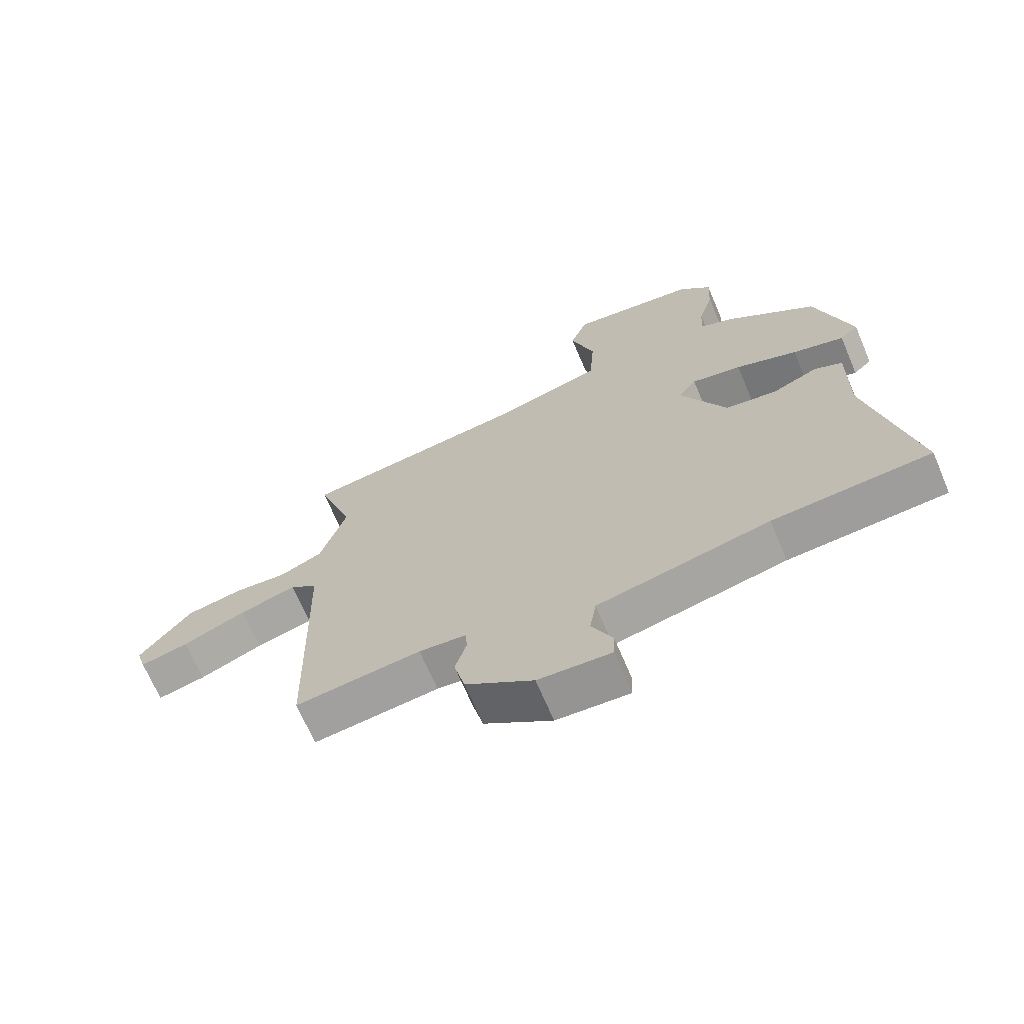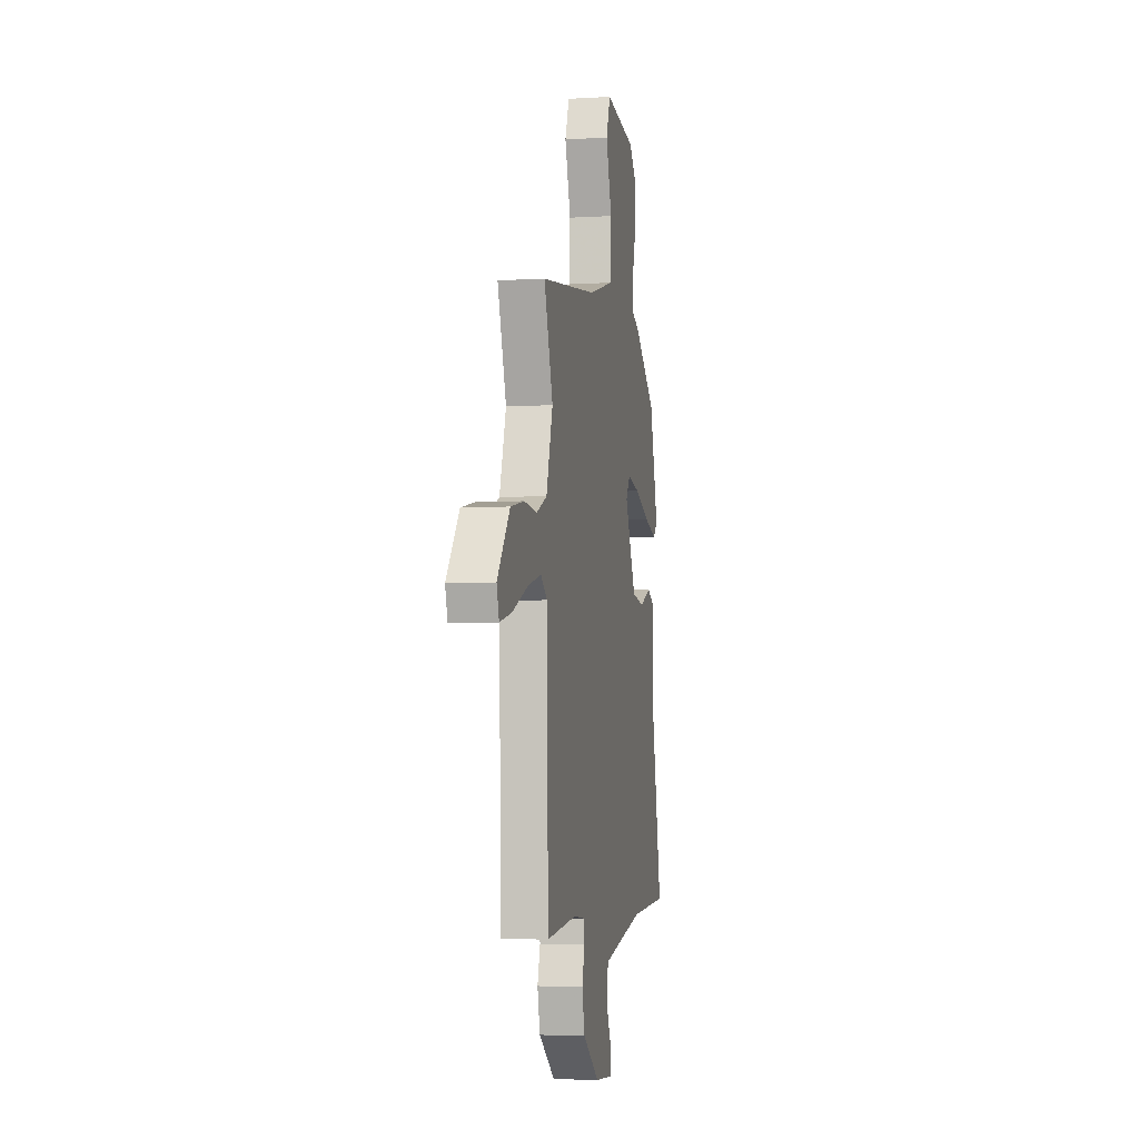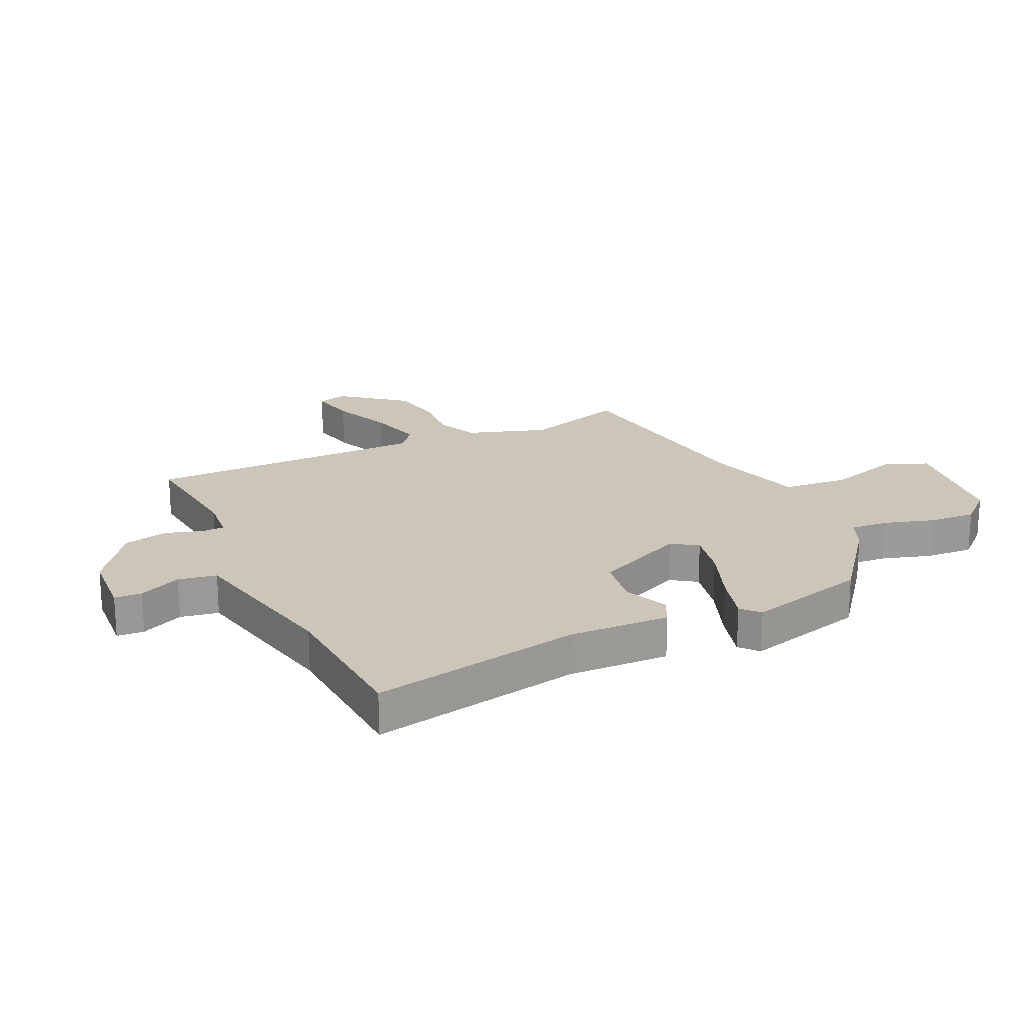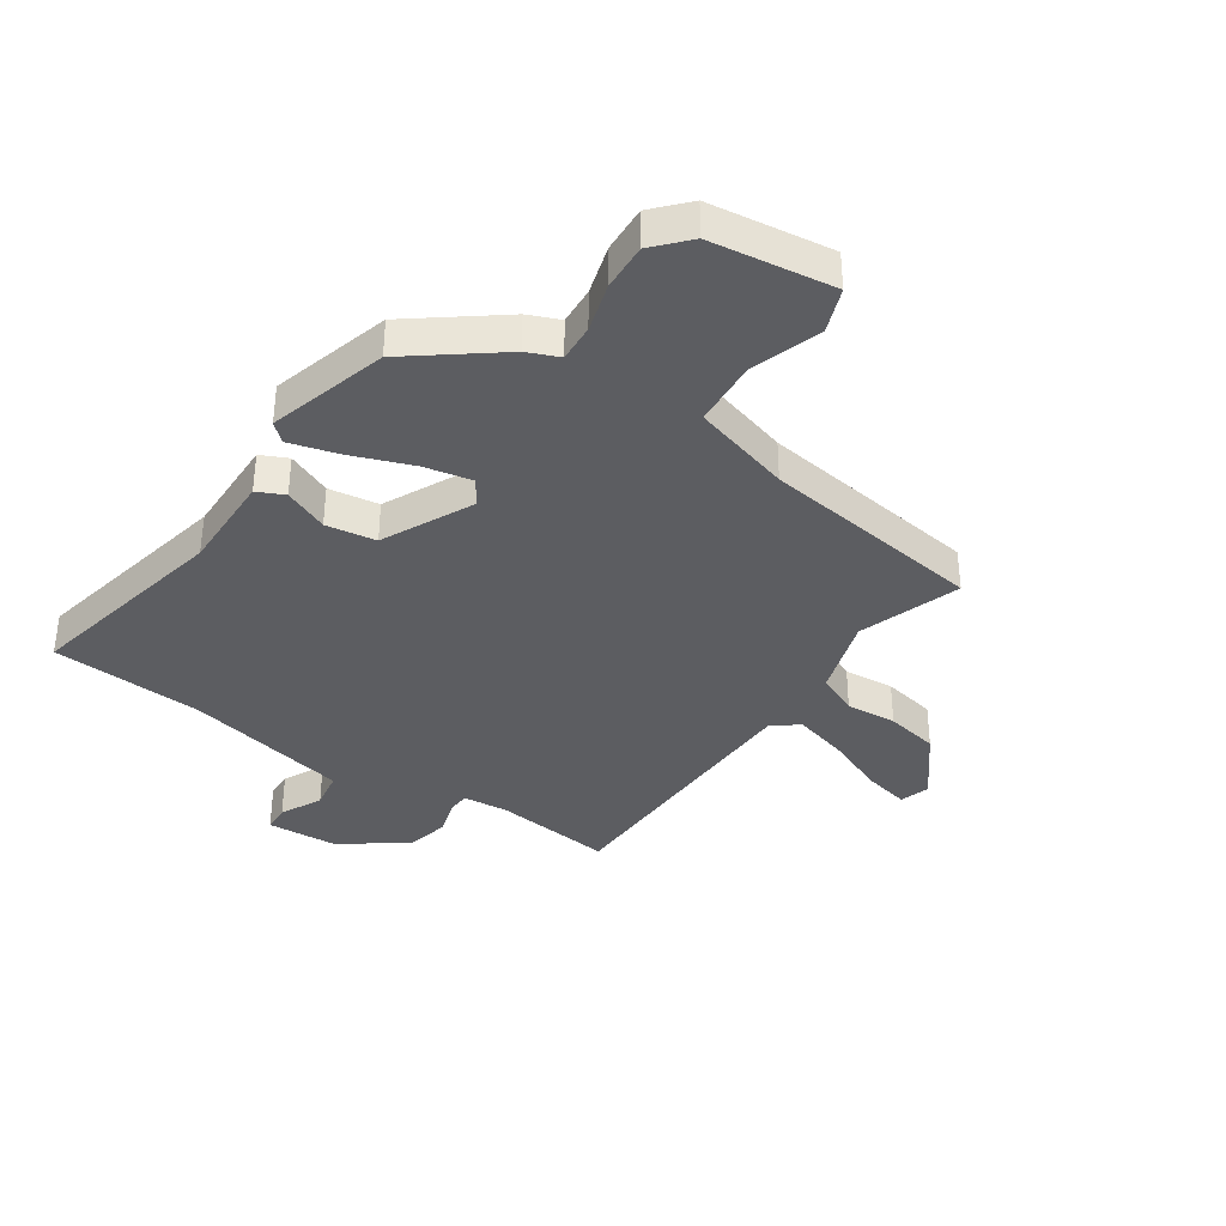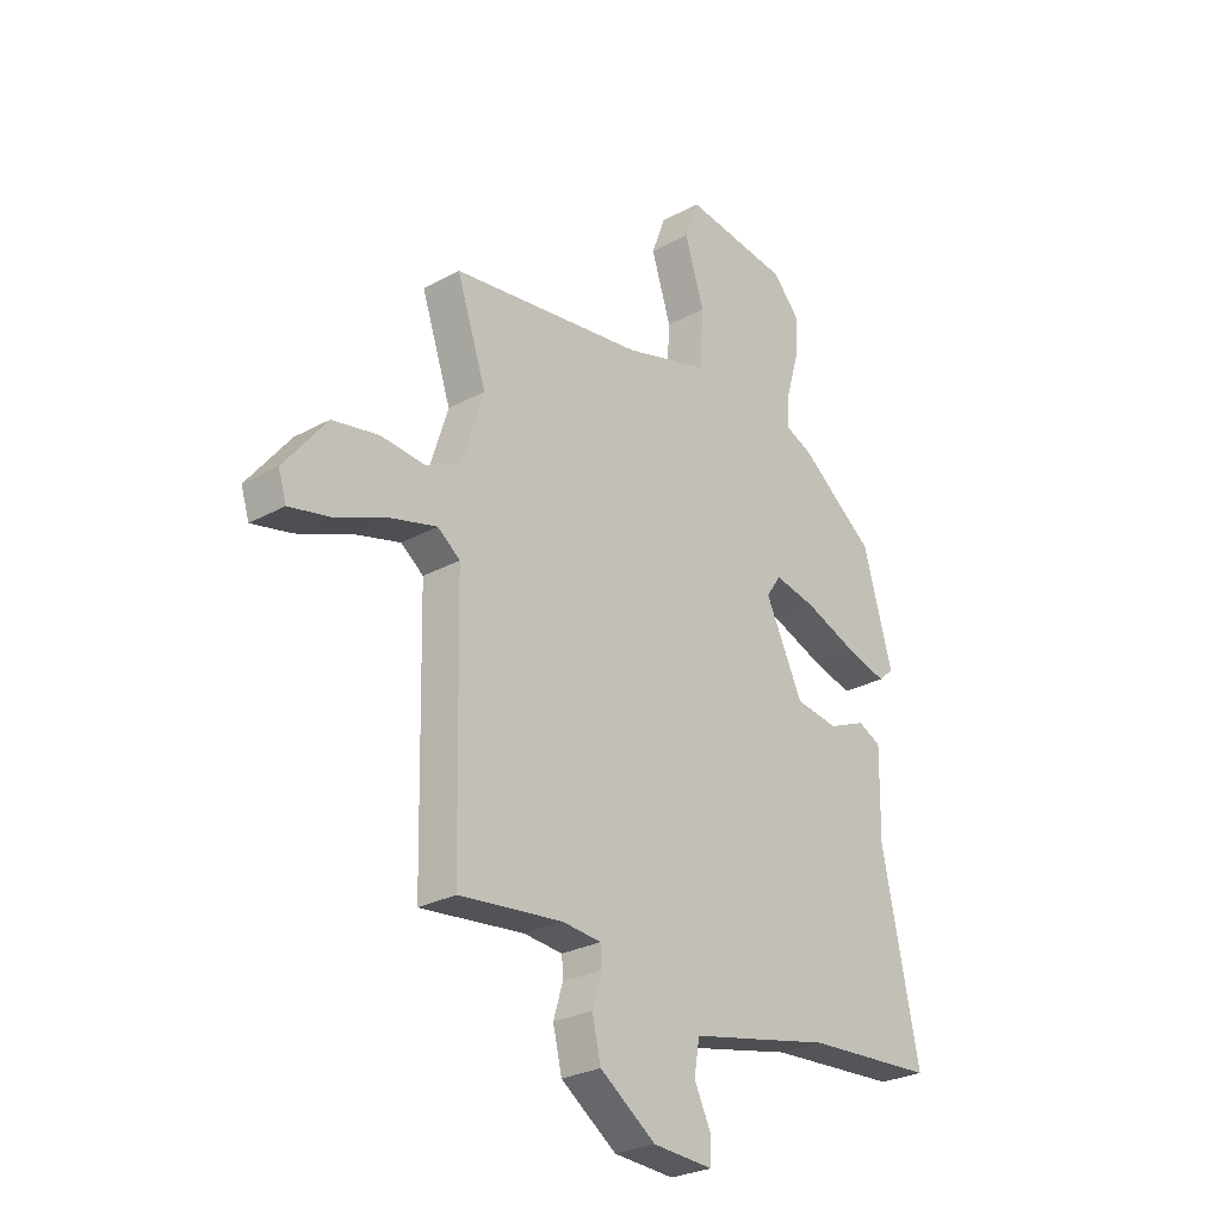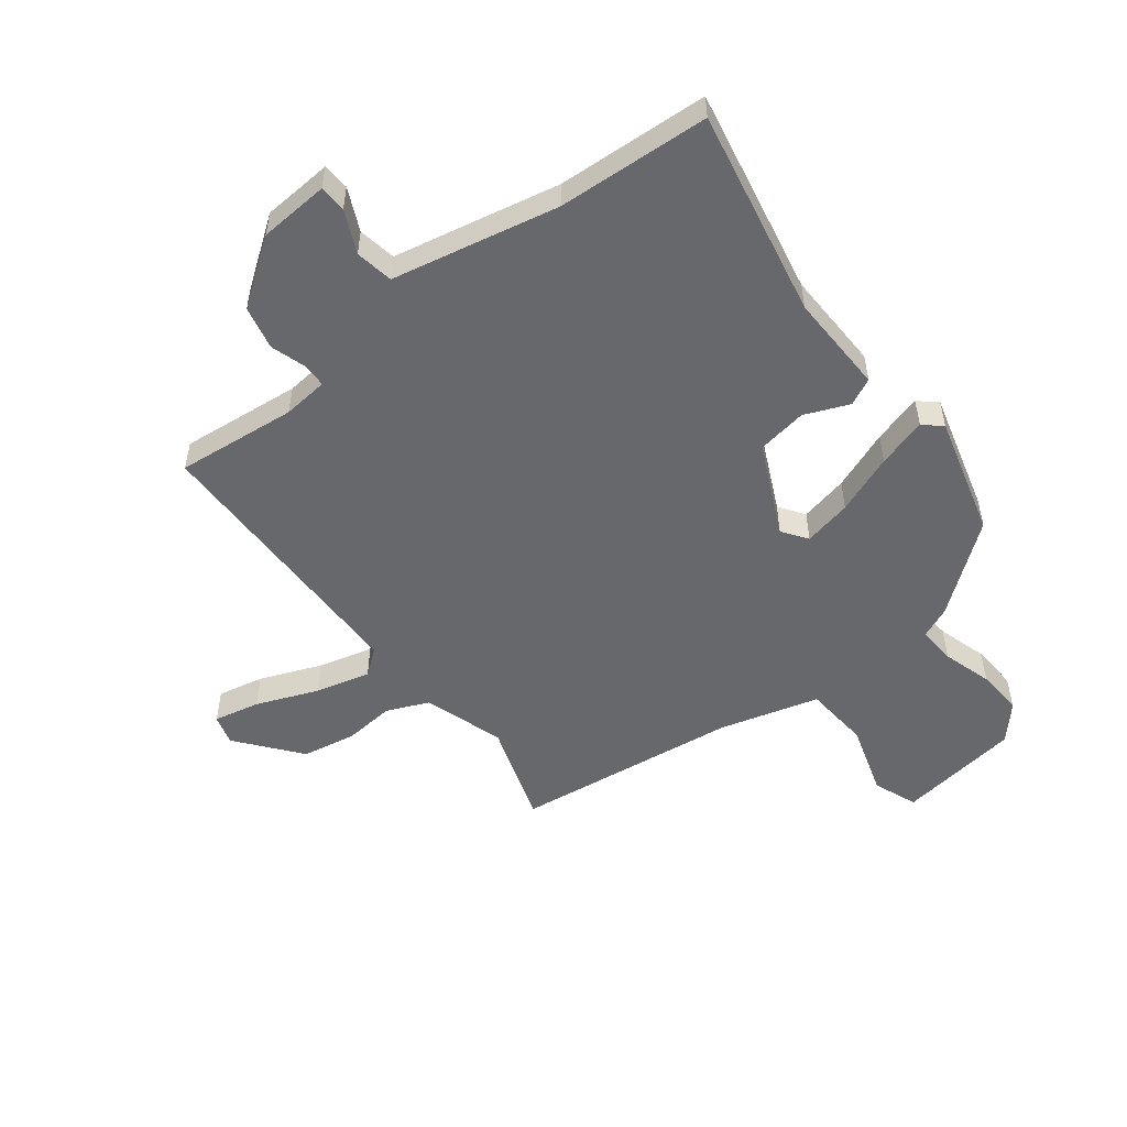
<metadata>
{"format":"obj","ext":"obj","renderer":"f3d","projection":"perspective","resolution":1024,"background":"white","views":[{"elev":-68.8,"azim":-157.0,"up":"+Z"},{"elev":-5.0,"azim":100.7,"up":"+Z"},{"elev":20.8,"azim":-114.6,"up":"+Y"},{"elev":-36.5,"azim":-34.1,"up":"+Y"},{"elev":-27.2,"azim":130.3,"up":"+Z"},{"elev":-52.5,"azim":-141.7,"up":"+Y"}]}
</metadata>
<code>
v 0.484 0.07 -0.514
v 0.275 0.07 -0.49
v 0.196 0.07 -0.497
v 0.194 0.07 -0.537
v 0.213 0.07 -0.6
v 0.195 0.07 -0.676
v 0.082 0.07 -0.755
v -0.04 0.07 -0.762
v -0.042 0.07 -0.715
v -0.007 0.07 -0.642
v -0.018 0.07 -0.576
v -0.156 0.07 -0.546
v -0.306 0.07 -0.513
v -0.57 0.07 -0.495
v -0.495 0.07 -0.134
v -0.498 0.07 0.041
v -0.451 0.07 0.063
v -0.374 0.07 0.03
v -0.287 0.07 0.043
v -0.211 0.07 0.201
v -0.241 0.07 0.245
v -0.325 0.07 0.228
v -0.429 0.07 0.189
v -0.515 0.07 0.165
v -0.546 0.07 0.193
v -0.487 0.07 0.402
v -0.335 0.07 0.518
v -0.28 0.07 0.541
v -0.284 0.07 0.607
v -0.309 0.07 0.693
v -0.313 0.07 0.775
v -0.259 0.07 0.834
v -0.045 0.07 0.862
v -0.016 0.07 0.785
v -0.056 0.07 0.661
v -0.048 0.07 0.546
v 0.124 0.07 0.496
v 0.514 0.07 0.442
v 0.454 0.07 0.265
v 0.498 0.07 0.125
v 0.57 0.07 0.093
v 0.658 0.07 0.1
v 0.751 0.07 0.082
v 0.837 0.07 -0.028
v 0.821 0.07 -0.08
v 0.741 0.07 -0.062
v 0.635 0.07 -0.018
v 0.54 0.07 0.008
v 0.495 0.07 -0.026
v 0.484 0 -0.514
v 0.275 0 -0.49
v 0.196 0 -0.497
v 0.194 0 -0.537
v 0.213 0 -0.6
v 0.195 0 -0.676
v 0.082 0 -0.755
v -0.04 0 -0.762
v -0.042 0 -0.715
v -0.007 0 -0.642
v -0.018 0 -0.576
v -0.156 0 -0.546
v -0.306 0 -0.513
v -0.57 0 -0.495
v -0.495 0 -0.134
v -0.498 0 0.041
v -0.451 0 0.063
v -0.374 0 0.03
v -0.287 0 0.043
v -0.211 0 0.201
v -0.241 0 0.245
v -0.325 0 0.228
v -0.429 0 0.189
v -0.515 0 0.165
v -0.546 0 0.193
v -0.487 0 0.402
v -0.335 0 0.518
v -0.28 0 0.541
v -0.284 0 0.607
v -0.309 0 0.693
v -0.313 0 0.775
v -0.259 0 0.834
v -0.045 0 0.862
v -0.016 0 0.785
v -0.056 0 0.661
v -0.048 0 0.546
v 0.124 0 0.496
v 0.514 0 0.442
v 0.454 0 0.265
v 0.498 0 0.125
v 0.57 0 0.093
v 0.658 0 0.1
v 0.751 0 0.082
v 0.837 0 -0.028
v 0.821 0 -0.08
v 0.741 0 -0.062
v 0.635 0 -0.018
v 0.54 0 0.008
v 0.495 0 -0.026
f 44 45 46 47
f 44 47 48
f 41 42 43 44
f 40 41 44 48
f 37 38 39
f 36 37 39 40
f 32 33 34 35
f 32 35 36
f 29 30 31 32
f 28 29 32 36
f 22 23 24 25
f 21 22 25 26
f 15 16 17 18
f 13 14 15 18
f 11 12 13 18
f 11 18 19
f 7 8 9 10
f 7 10 11
f 4 5 6 7
f 3 4 7 11
f 49 1 2
f 49 2 3
f 36 40 48 49
f 21 26 27 28
f 20 21 28 36
f 3 11 19 20
f 3 20 36 49
f 96 95 94 93
f 97 96 93
f 93 92 91 90
f 97 93 90 89
f 88 87 86
f 89 88 86 85
f 84 83 82 81
f 85 84 81
f 81 80 79 78
f 85 81 78 77
f 74 73 72 71
f 75 74 71 70
f 67 66 65 64
f 67 64 63 62
f 67 62 61 60
f 68 67 60
f 59 58 57 56
f 60 59 56
f 56 55 54 53
f 60 56 53 52
f 51 50 98
f 52 51 98
f 98 97 89 85
f 77 76 75 70
f 85 77 70 69
f 69 68 60 52
f 98 85 69 52
f 1 50 51 2
f 2 51 52 3
f 3 52 53 4
f 4 53 54 5
f 5 54 55 6
f 6 55 56 7
f 7 56 57 8
f 8 57 58 9
f 9 58 59 10
f 10 59 60 11
f 11 60 61 12
f 12 61 62 13
f 13 62 63 14
f 14 63 64 15
f 15 64 65 16
f 16 65 66 17
f 17 66 67 18
f 18 67 68 19
f 19 68 69 20
f 20 69 70 21
f 21 70 71 22
f 22 71 72 23
f 23 72 73 24
f 24 73 74 25
f 25 74 75 26
f 26 75 76 27
f 27 76 77 28
f 28 77 78 29
f 29 78 79 30
f 30 79 80 31
f 31 80 81 32
f 32 81 82 33
f 33 82 83 34
f 34 83 84 35
f 35 84 85 36
f 36 85 86 37
f 37 86 87 38
f 38 87 88 39
f 39 88 89 40
f 40 89 90 41
f 41 90 91 42
f 42 91 92 43
f 43 92 93 44
f 44 93 94 45
f 45 94 95 46
f 46 95 96 47
f 47 96 97 48
f 48 97 98 49
f 49 98 50 1

</code>
